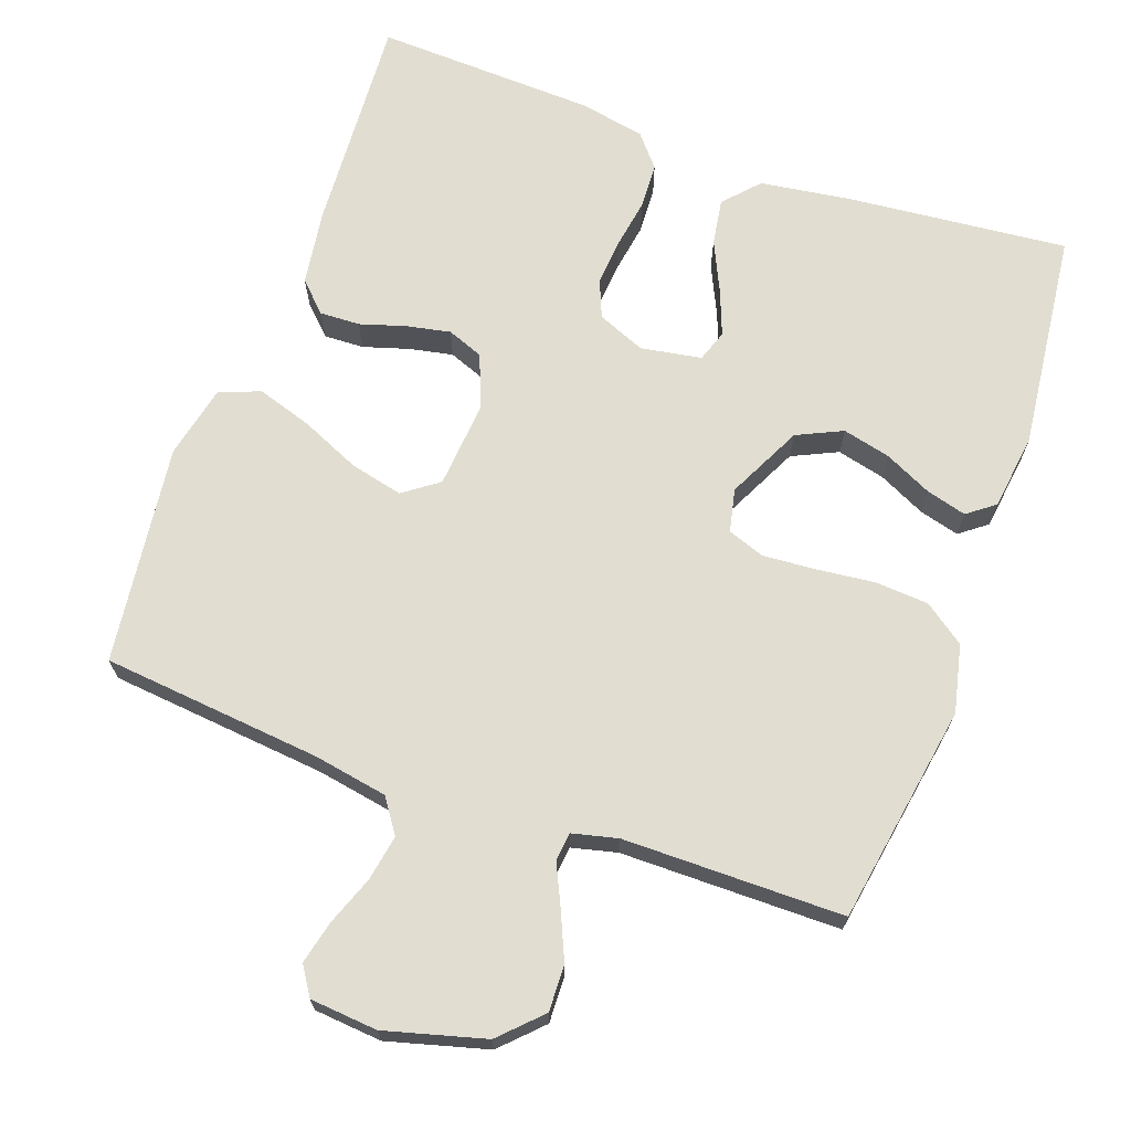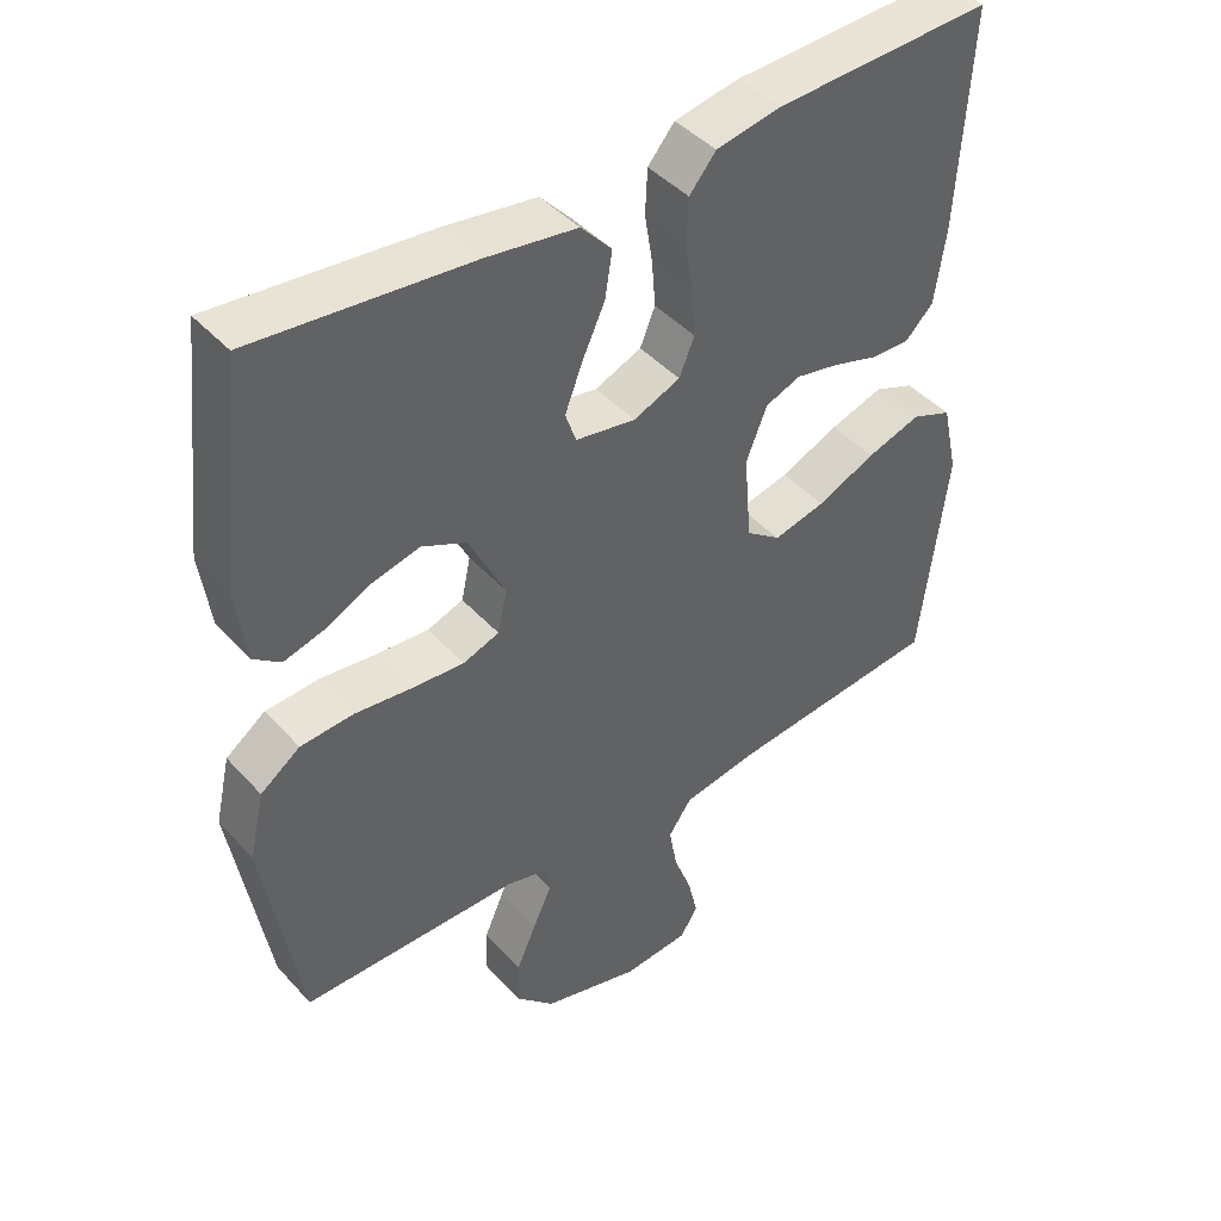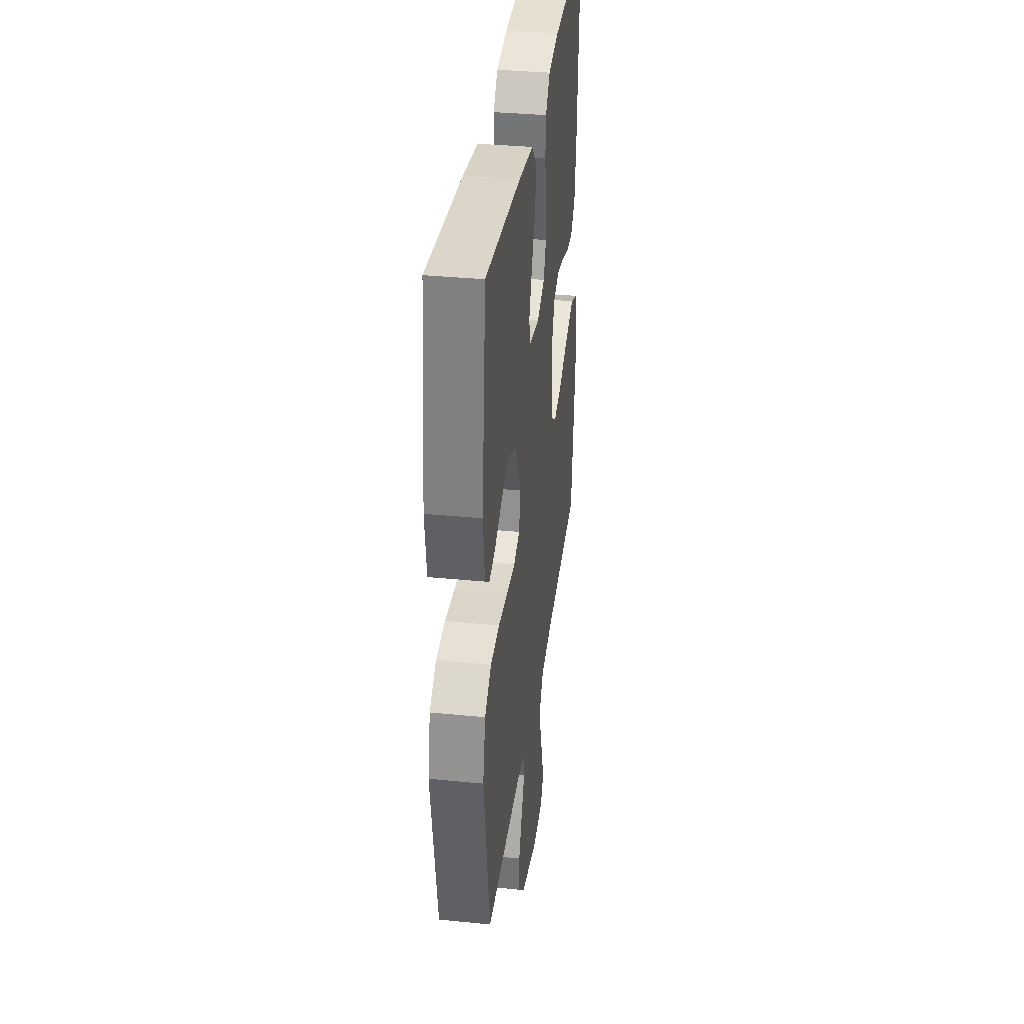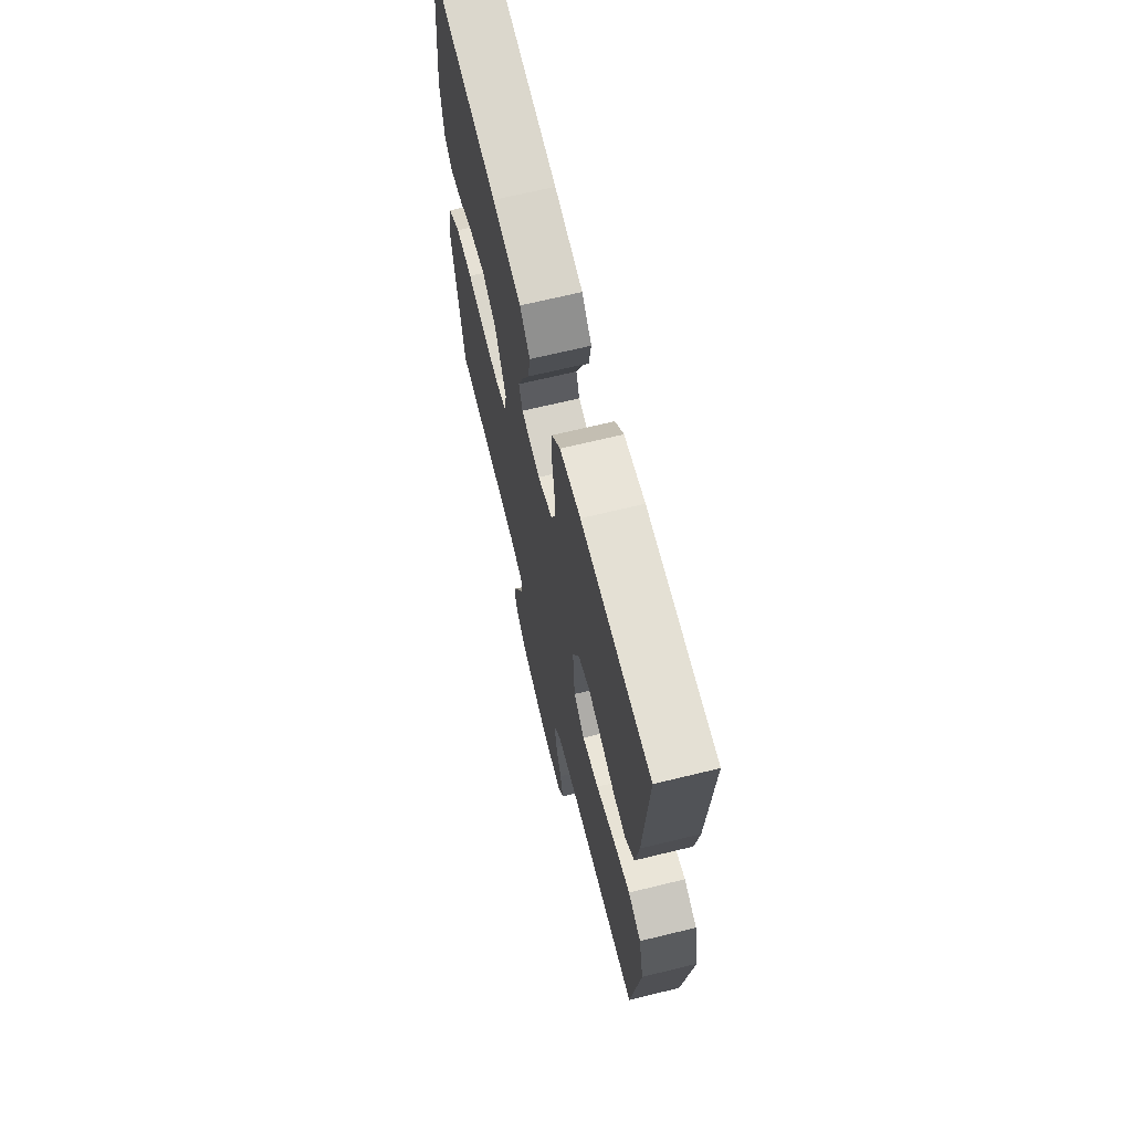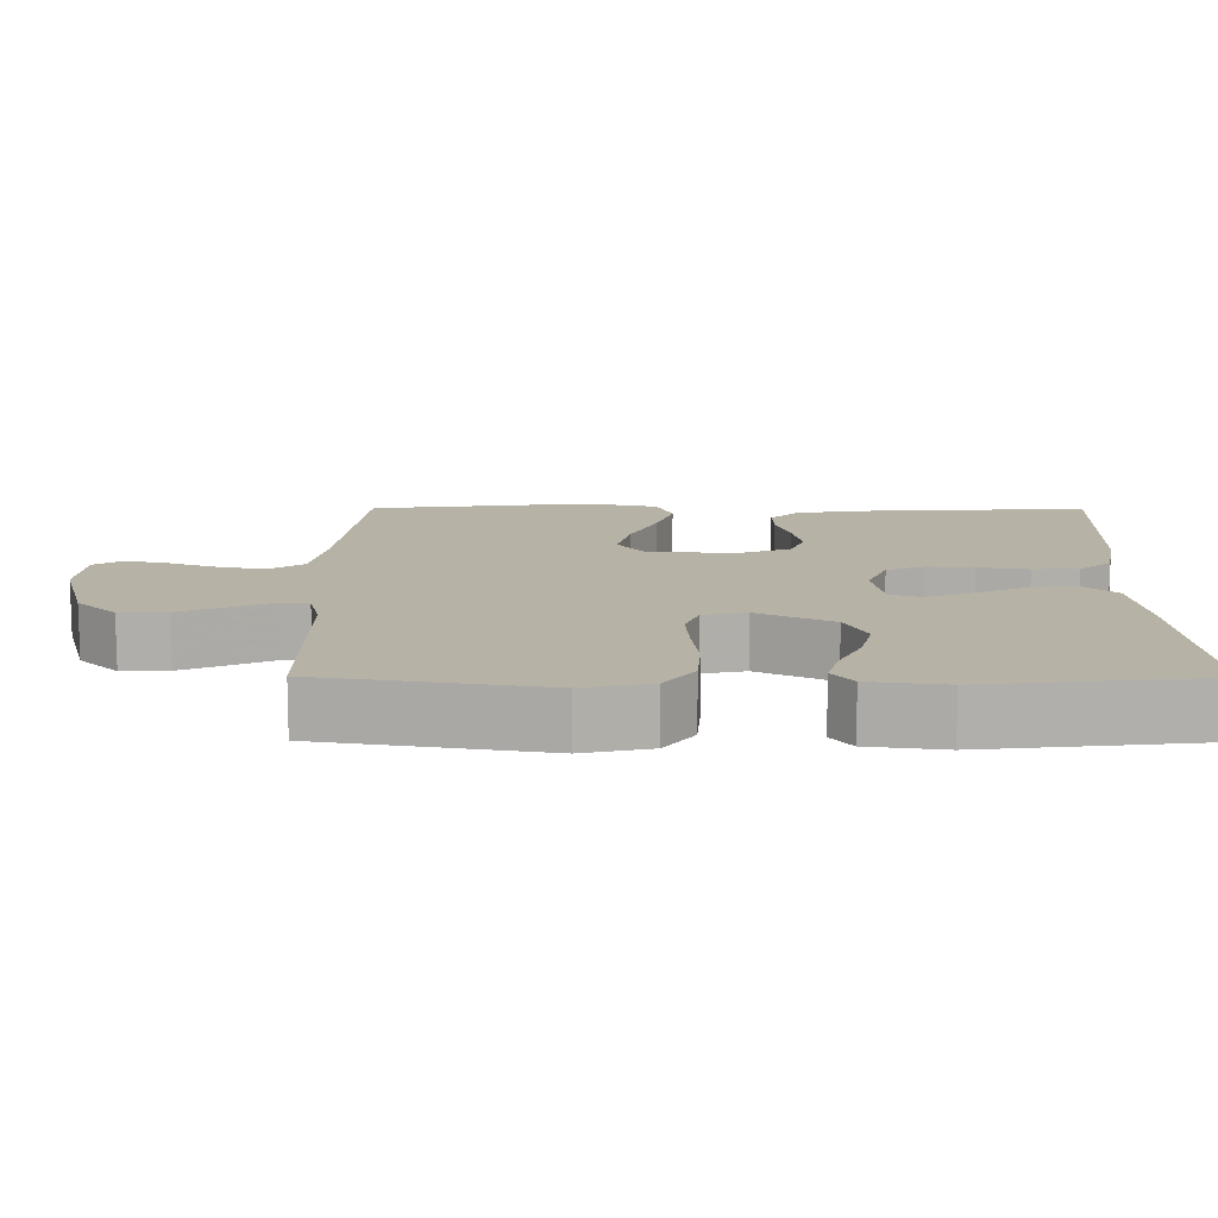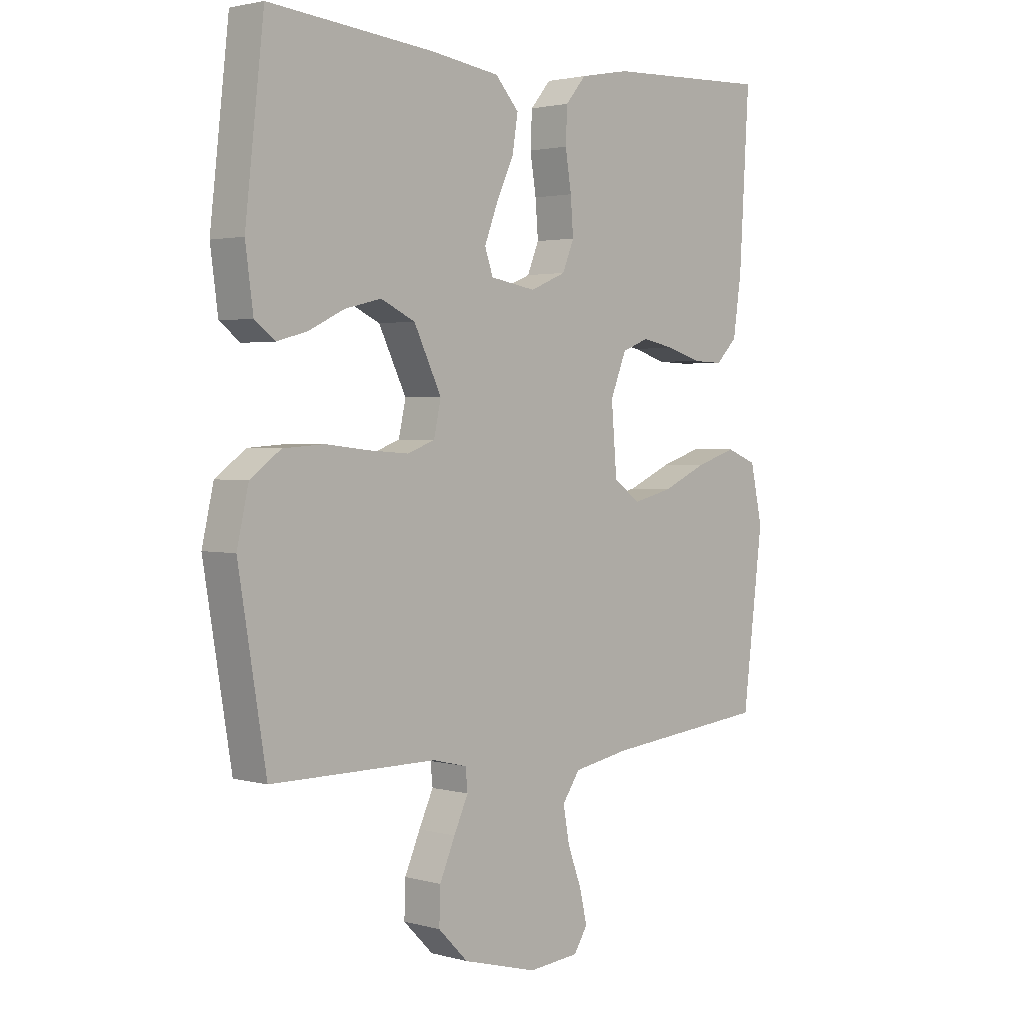
<metadata>
{"format":"obj","ext":"obj","renderer":"f3d","projection":"perspective","resolution":1024,"background":"white","views":[{"elev":68.7,"azim":-160.3,"up":"+Y"},{"elev":43.7,"azim":-38.6,"up":"+Z"},{"elev":35.3,"azim":-82.5,"up":"+Z"},{"elev":68.1,"azim":76.3,"up":"+Z"},{"elev":12.3,"azim":-89.7,"up":"+Y"},{"elev":2.3,"azim":-46.5,"up":"+Z"}]}
</metadata>
<code>
v -0.5 0.07 0.5
v -0.2 0.07 0.471
v -0.075 0.07 0.453
v -0.032 0.07 0.406
v -0.042 0.07 0.343
v -0.074 0.07 0.274
v -0.098 0.07 0.212
v -0.083 0.07 0.169
v 0 0.07 0.155
v 0.065 0.07 0.182
v 0.086 0.07 0.233
v 0.081 0.07 0.297
v 0.07 0.07 0.365
v 0.073 0.07 0.427
v 0.11 0.07 0.471
v 0.2 0.07 0.488
v 0.5 0.07 0.5
v 0.482 0.07 0.2
v 0.467 0.07 0.097
v 0.428 0.07 0.058
v 0.373 0.07 0.06
v 0.311 0.07 0.079
v 0.251 0.07 0.091
v 0.202 0.07 0.072
v 0.173 0.07 0
v 0.183 0.07 -0.12
v 0.231 0.07 -0.155
v 0.303 0.07 -0.138
v 0.384 0.07 -0.102
v 0.459 0.07 -0.078
v 0.515 0.07 -0.1
v 0.537 0.07 -0.2
v 0.5 0.07 -0.5
v 0.2 0.07 -0.53
v 0.099 0.07 -0.548
v 0.067 0.07 -0.594
v 0.078 0.07 -0.656
v 0.103 0.07 -0.723
v 0.117 0.07 -0.782
v 0.092 0.07 -0.821
v 0 0.07 -0.829
v -0.136 0.07 -0.792
v -0.19 0.07 -0.738
v -0.188 0.07 -0.675
v -0.16 0.07 -0.611
v -0.134 0.07 -0.555
v -0.138 0.07 -0.516
v -0.2 0.07 -0.501
v -0.5 0.07 -0.5
v -0.55 0.07 -0.2
v -0.529 0.07 -0.108
v -0.474 0.07 -0.068
v -0.4 0.07 -0.063
v -0.32 0.07 -0.072
v -0.249 0.07 -0.077
v -0.199 0.07 -0.059
v -0.186 0.07 0
v -0.236 0.07 0.102
v -0.298 0.07 0.131
v -0.364 0.07 0.115
v -0.428 0.07 0.084
v -0.483 0.07 0.069
v -0.52 0.07 0.097
v -0.534 0.07 0.2
v -0.5 0 0.5
v -0.2 0 0.471
v -0.075 0 0.453
v -0.032 0 0.406
v -0.042 0 0.343
v -0.074 0 0.274
v -0.098 0 0.212
v -0.083 0 0.169
v 0 0 0.155
v 0.065 0 0.182
v 0.086 0 0.233
v 0.081 0 0.297
v 0.07 0 0.365
v 0.073 0 0.427
v 0.11 0 0.471
v 0.2 0 0.488
v 0.5 0 0.5
v 0.482 0 0.2
v 0.467 0 0.097
v 0.428 0 0.058
v 0.373 0 0.06
v 0.311 0 0.079
v 0.251 0 0.091
v 0.202 0 0.072
v 0.173 0 0
v 0.183 0 -0.12
v 0.231 0 -0.155
v 0.303 0 -0.138
v 0.384 0 -0.102
v 0.459 0 -0.078
v 0.515 0 -0.1
v 0.537 0 -0.2
v 0.5 0 -0.5
v 0.2 0 -0.53
v 0.099 0 -0.548
v 0.067 0 -0.594
v 0.078 0 -0.656
v 0.103 0 -0.723
v 0.117 0 -0.782
v 0.092 0 -0.821
v 0 0 -0.829
v -0.136 0 -0.792
v -0.19 0 -0.738
v -0.188 0 -0.675
v -0.16 0 -0.611
v -0.134 0 -0.555
v -0.138 0 -0.516
v -0.2 0 -0.501
v -0.5 0 -0.5
v -0.55 0 -0.2
v -0.529 0 -0.108
v -0.474 0 -0.068
v -0.4 0 -0.063
v -0.32 0 -0.072
v -0.249 0 -0.077
v -0.199 0 -0.059
v -0.186 0 0
v -0.236 0 0.102
v -0.298 0 0.131
v -0.364 0 0.115
v -0.428 0 0.084
v -0.483 0 0.069
v -0.52 0 0.097
v -0.534 0 0.2
f 60 61 62 63
f 59 60 63 64
f 51 52 53 54
f 51 54 55
f 48 49 50 51
f 47 48 51 55
f 43 44 45 46
f 41 42 43 46
f 41 46 47
f 37 38 39 40
f 36 37 40 41
f 31 32 33 34
f 31 34 35
f 28 29 30 31
f 27 28 31 35
f 26 27 35 36
f 19 20 21 22
f 19 22 23
f 18 19 23
f 17 18 23 24
f 15 16 17 24
f 12 13 14 15
f 11 12 15 24
f 3 4 5 6
f 3 6 7
f 2 3 7
f 59 64 1 2
f 58 59 2 7
f 57 58 7 8
f 56 57 8 9
f 41 47 55 56
f 41 56 9 10
f 25 26 36 41
f 25 41 10 11
f 11 24 25
f 127 126 125 124
f 128 127 124 123
f 118 117 116 115
f 119 118 115
f 115 114 113 112
f 119 115 112 111
f 110 109 108 107
f 110 107 106 105
f 111 110 105
f 104 103 102 101
f 105 104 101 100
f 98 97 96 95
f 99 98 95
f 95 94 93 92
f 99 95 92 91
f 100 99 91 90
f 86 85 84 83
f 87 86 83
f 87 83 82
f 88 87 82 81
f 88 81 80 79
f 79 78 77 76
f 88 79 76 75
f 70 69 68 67
f 71 70 67
f 71 67 66
f 66 65 128 123
f 71 66 123 122
f 72 71 122 121
f 73 72 121 120
f 120 119 111 105
f 74 73 120 105
f 105 100 90 89
f 75 74 105 89
f 89 88 75
f 1 65 66 2
f 2 66 67 3
f 3 67 68 4
f 4 68 69 5
f 5 69 70 6
f 6 70 71 7
f 7 71 72 8
f 8 72 73 9
f 9 73 74 10
f 10 74 75 11
f 11 75 76 12
f 12 76 77 13
f 13 77 78 14
f 14 78 79 15
f 15 79 80 16
f 16 80 81 17
f 17 81 82 18
f 18 82 83 19
f 19 83 84 20
f 20 84 85 21
f 21 85 86 22
f 22 86 87 23
f 23 87 88 24
f 24 88 89 25
f 25 89 90 26
f 26 90 91 27
f 27 91 92 28
f 28 92 93 29
f 29 93 94 30
f 30 94 95 31
f 31 95 96 32
f 32 96 97 33
f 33 97 98 34
f 34 98 99 35
f 35 99 100 36
f 36 100 101 37
f 37 101 102 38
f 38 102 103 39
f 39 103 104 40
f 40 104 105 41
f 41 105 106 42
f 42 106 107 43
f 43 107 108 44
f 44 108 109 45
f 45 109 110 46
f 46 110 111 47
f 47 111 112 48
f 48 112 113 49
f 49 113 114 50
f 50 114 115 51
f 51 115 116 52
f 52 116 117 53
f 53 117 118 54
f 54 118 119 55
f 55 119 120 56
f 56 120 121 57
f 57 121 122 58
f 58 122 123 59
f 59 123 124 60
f 60 124 125 61
f 61 125 126 62
f 62 126 127 63
f 63 127 128 64
f 64 128 65 1

</code>
